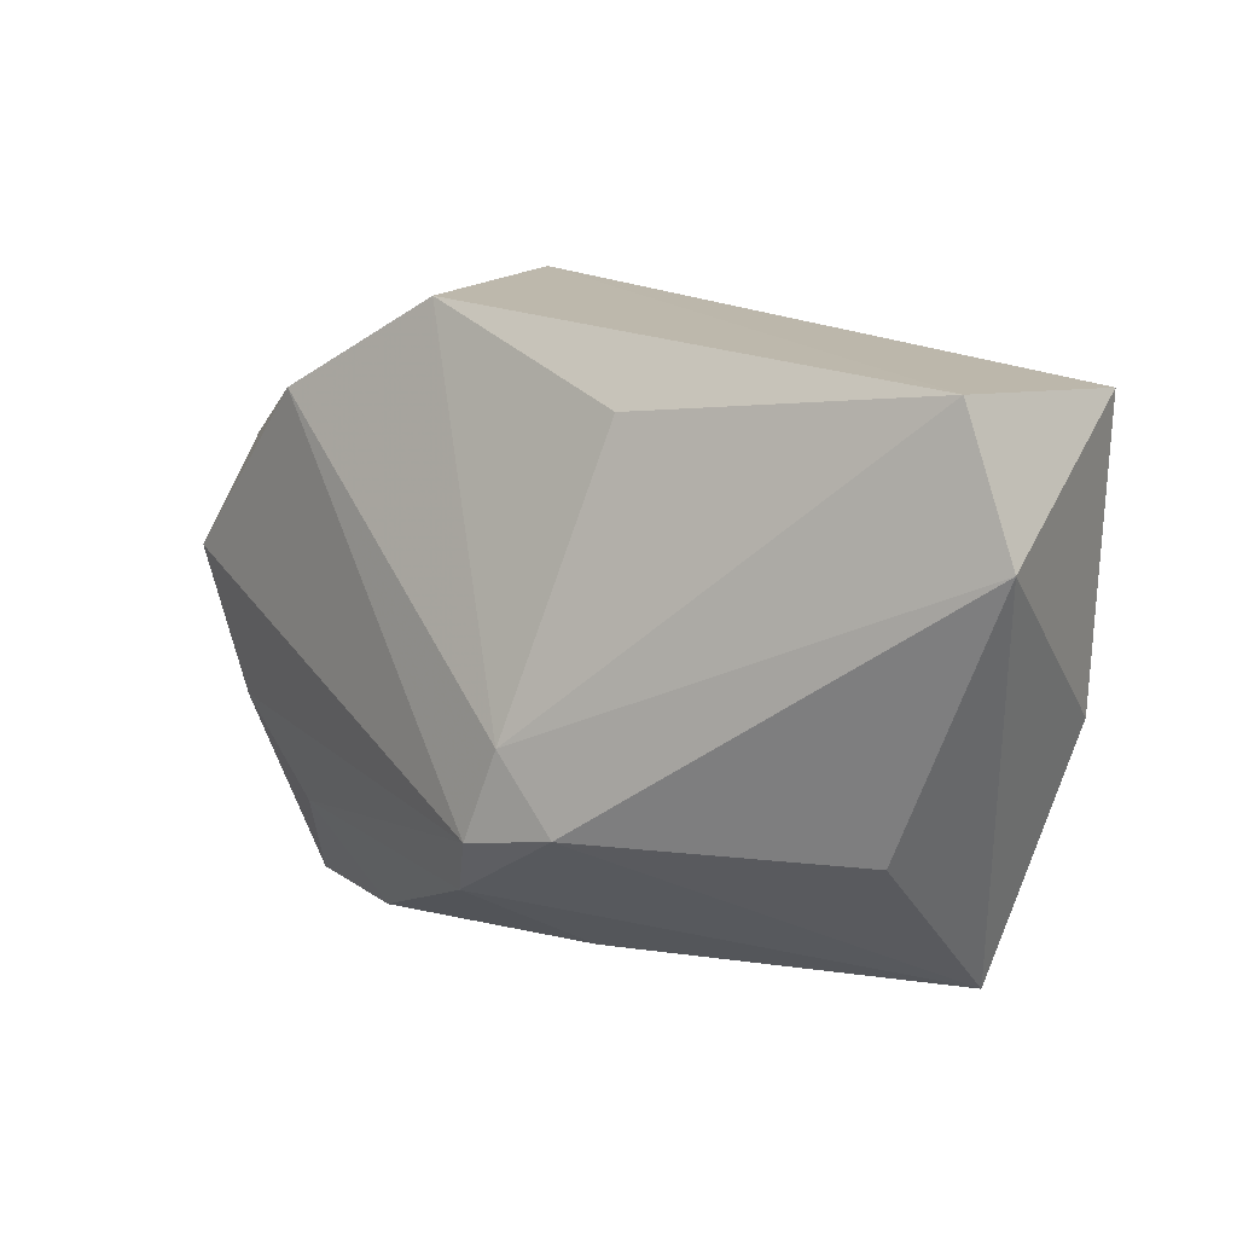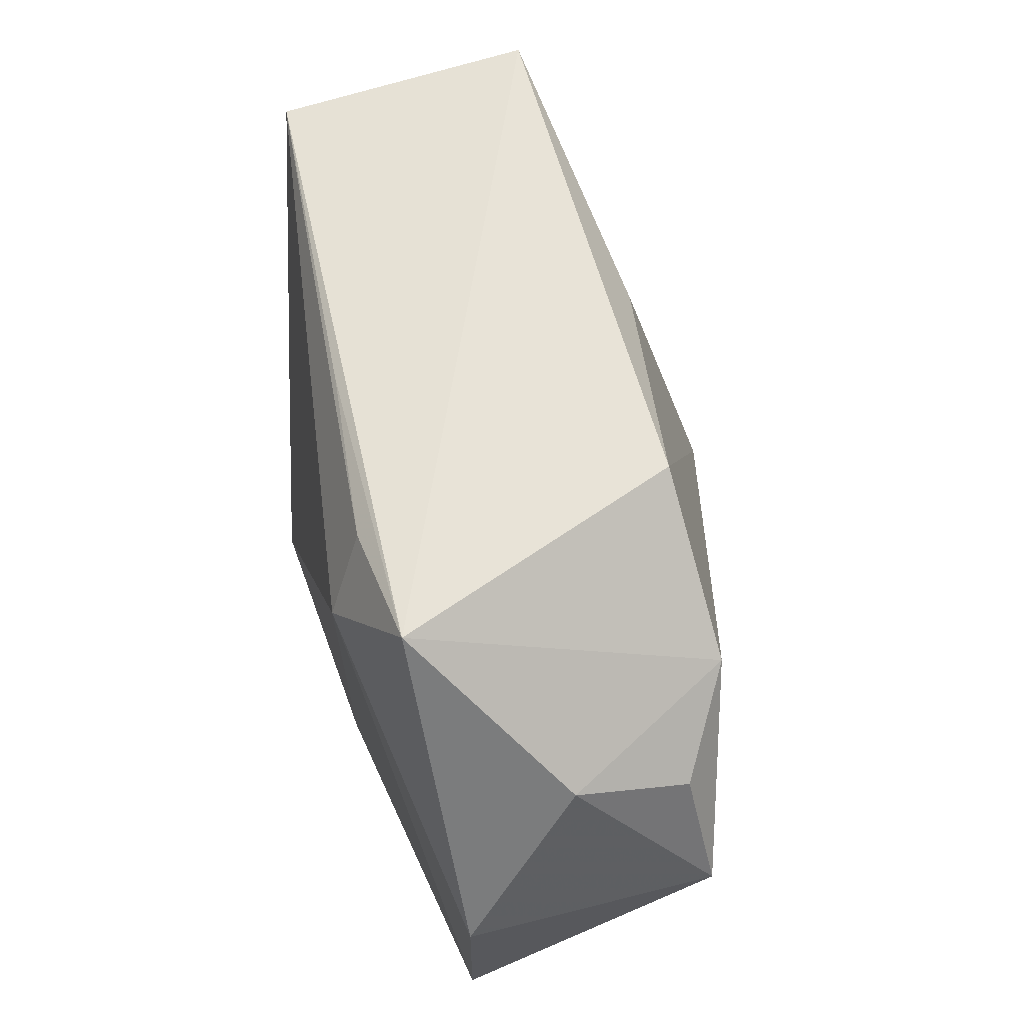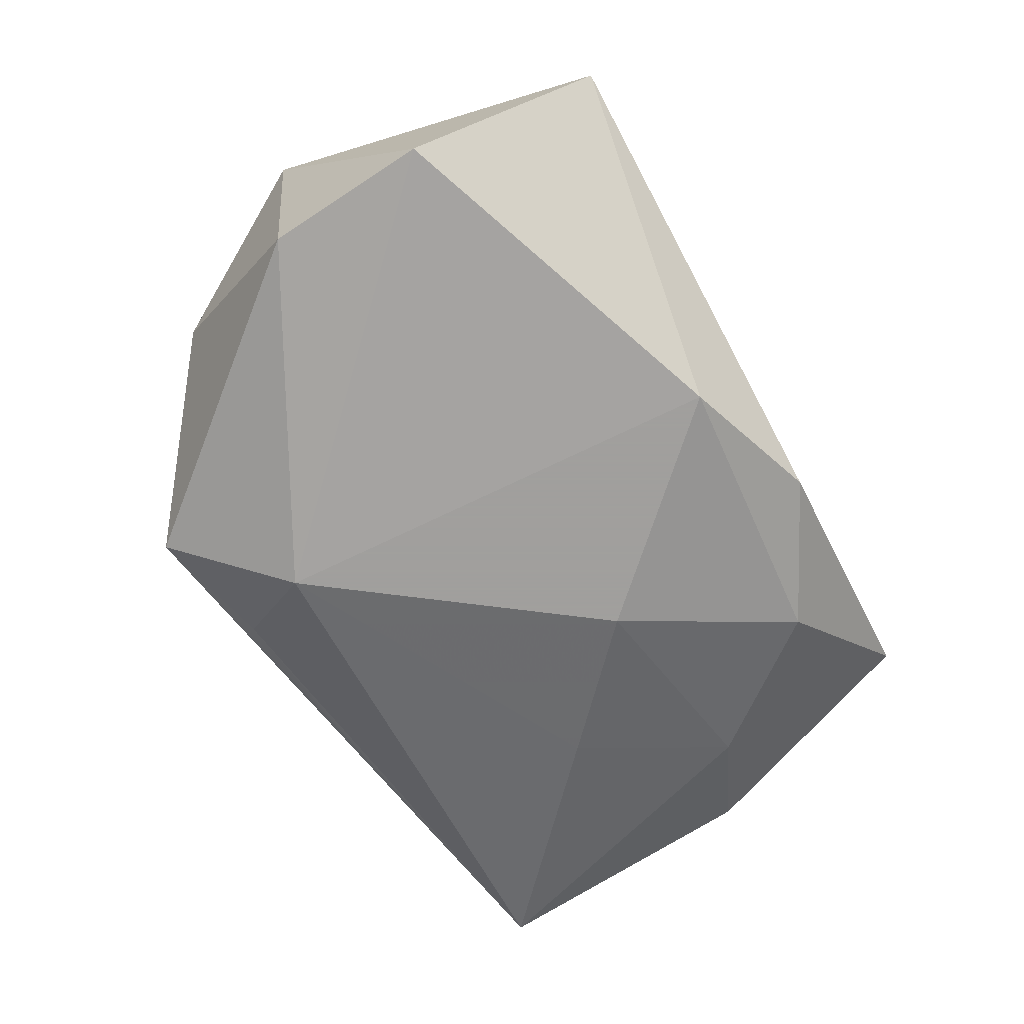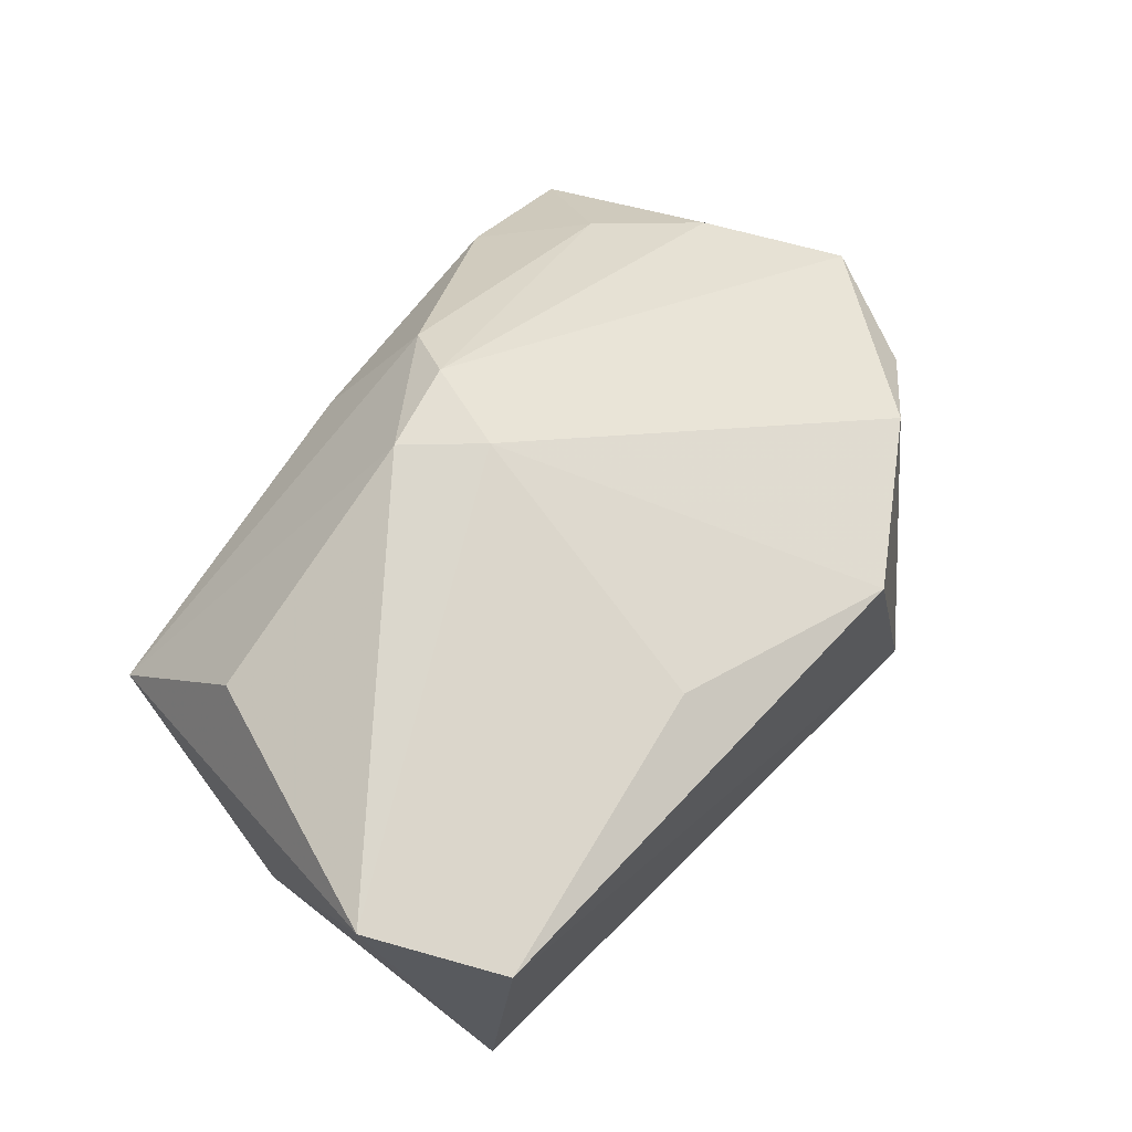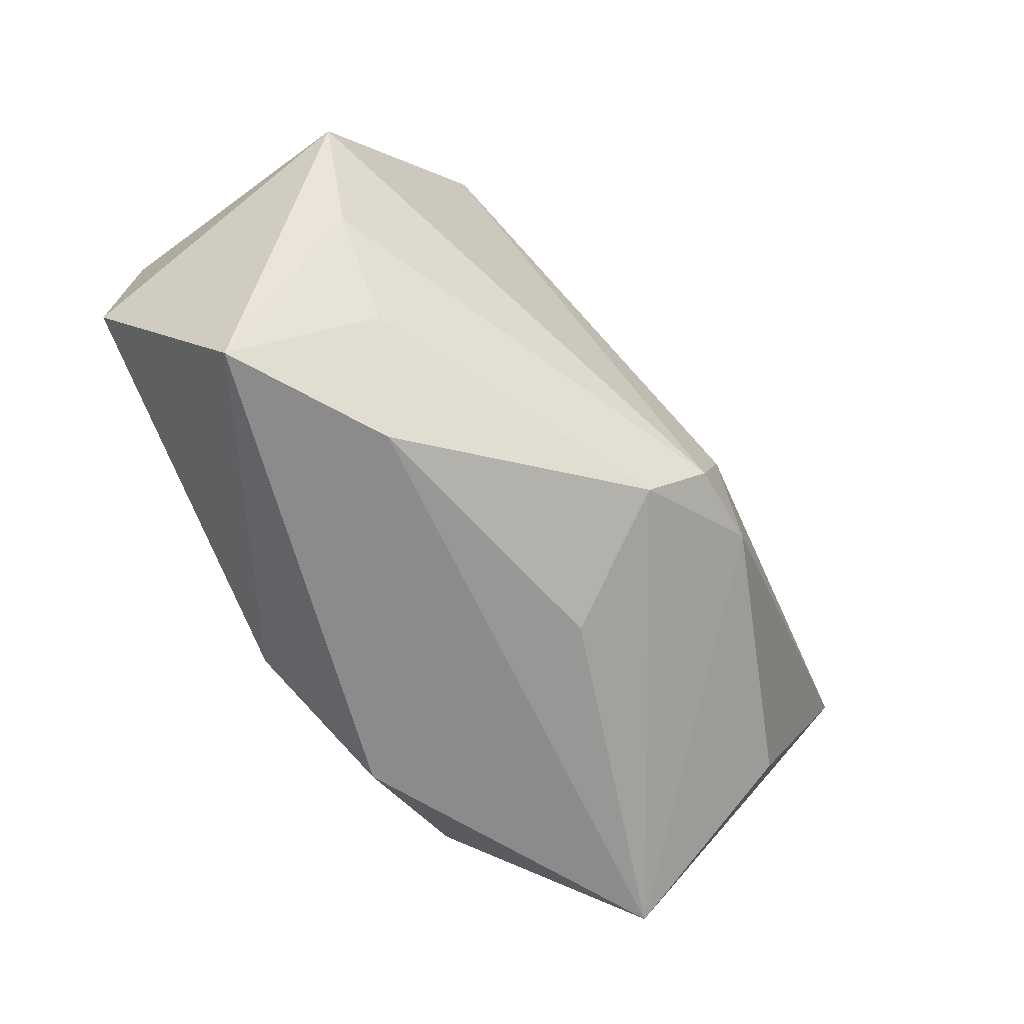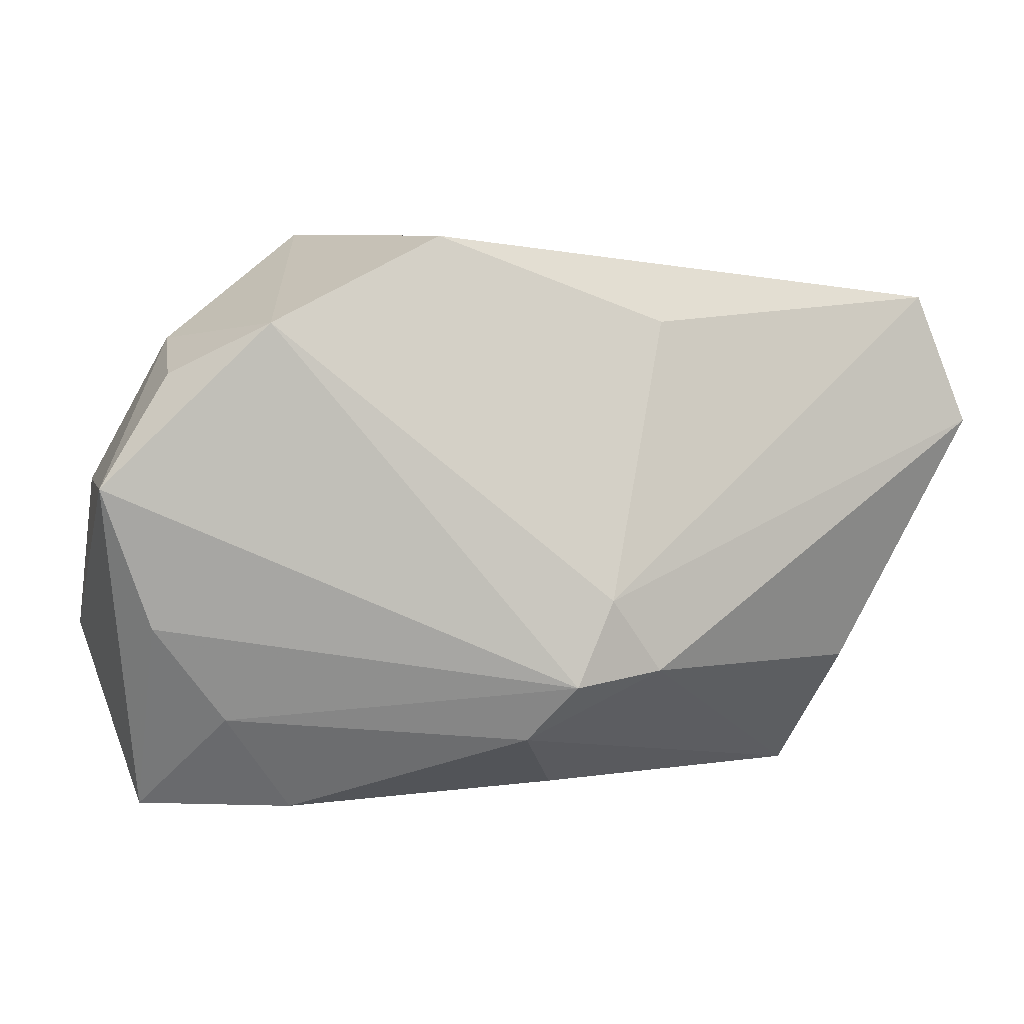
<metadata>
{"format":"obj","ext":"obj","renderer":"f3d","projection":"perspective","resolution":1024,"background":"white","views":[{"elev":10.0,"azim":30.9,"up":"+Y"},{"elev":68.0,"azim":-111.9,"up":"+Y"},{"elev":-71.5,"azim":-61.6,"up":"+Z"},{"elev":67.0,"azim":125.7,"up":"+Z"},{"elev":-63.4,"azim":-61.5,"up":"+Y"},{"elev":4.4,"azim":-20.9,"up":"+Y"}]}
</metadata>
<code>
v 0.04054 -0.004641 -0.004045
v -0.03675 0.01544 0.005
v -0.04162 -0.01138 -0.01901
v 0.03187 -0.01409 0.01499
v 0.005569 -0.02861 -0.01597
v 0.007002 -0.0132 0.02399
v 0.009524 0.0205 0.01842
v 0.001946 -0.0062 0.02427
v -0.02446 -0.02832 0.003001
v -0.006676 0.02699 -0.01579
v -0.01842 0.03021 -0.01574
v -0.00815 -0.02403 -0.02012
v 0.04364 0.01045 0.01947
v -0.01016 0.01956 -0.02012
v 0.008495 -0.006471 -0.02012
v 0.009407 0.0258 -0.01211
v -0.02816 0.02033 0.01159
v -0.04357 0.00441 0.005302
v -0.03811 -0.02861 -0.005308
v 0.03877 0.02316 0.01835
v -0.001527 -0.01447 0.02392
v -0.03154 -0.01871 0.005506
v 0.01896 -0.02196 -0.01565
v 0.03332 -0.02793 -0.001042
v -0.01162 0.02878 0.01283
v 0.03009 -0.009 -0.01136
v 0.001653 -0.0266 0.008452
v -0.03864 -0.009376 0.005211
v 0.0414 0.02203 -0.006031
v -0.03462 0.01896 -0.005625
v -0.04024 0.00402 -0.0184
v 0.02115 0.004471 -0.01474
v -0.005043 -0.02001 0.01942
f 4 24 13
f 24 5 23
f 13 24 1
f 1 29 13
f 11 10 14
f 14 10 29
f 11 14 31
f 31 14 3
f 6 4 13
f 24 4 6
f 21 22 33
f 33 6 21
f 33 27 24
f 24 6 33
f 24 27 9
f 19 5 9
f 9 5 24
f 27 33 9
f 9 22 19
f 9 33 22
f 19 3 12
f 12 5 19
f 12 14 15
f 3 14 12
f 15 23 12
f 12 23 5
f 8 7 25
f 21 6 8
f 8 6 13
f 25 7 20
f 11 25 20
f 20 29 11
f 13 29 20
f 20 8 13
f 7 8 20
f 11 29 16
f 16 10 11
f 29 10 16
f 29 1 26
f 26 23 15
f 24 23 26
f 26 1 24
f 15 14 32
f 32 14 29
f 32 26 15
f 29 26 32
f 18 3 19
f 18 31 3
f 19 22 28
f 28 18 19
f 28 22 21
f 21 18 28
f 17 2 18
f 17 8 25
f 17 25 11
f 21 8 17
f 17 18 21
f 11 31 30
f 30 17 11
f 2 17 30
f 31 18 30
f 18 2 30

</code>
